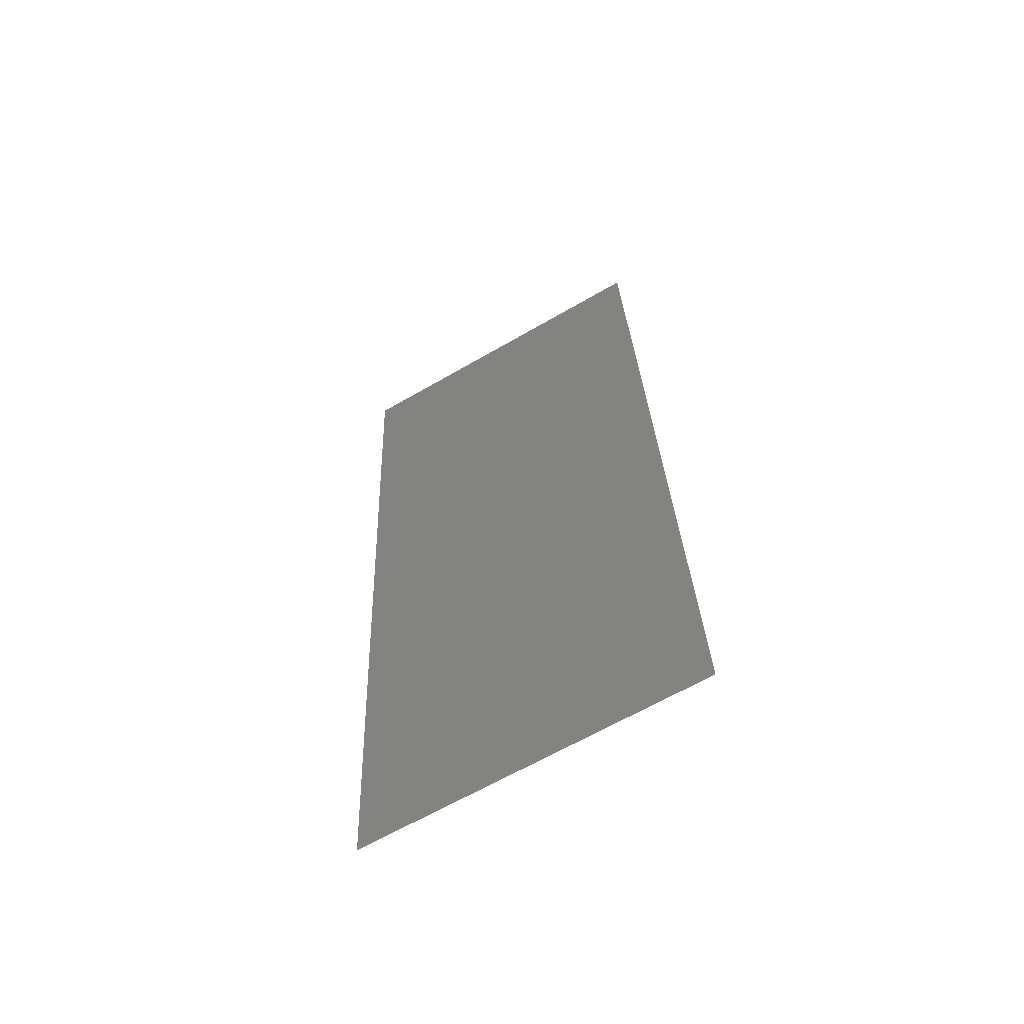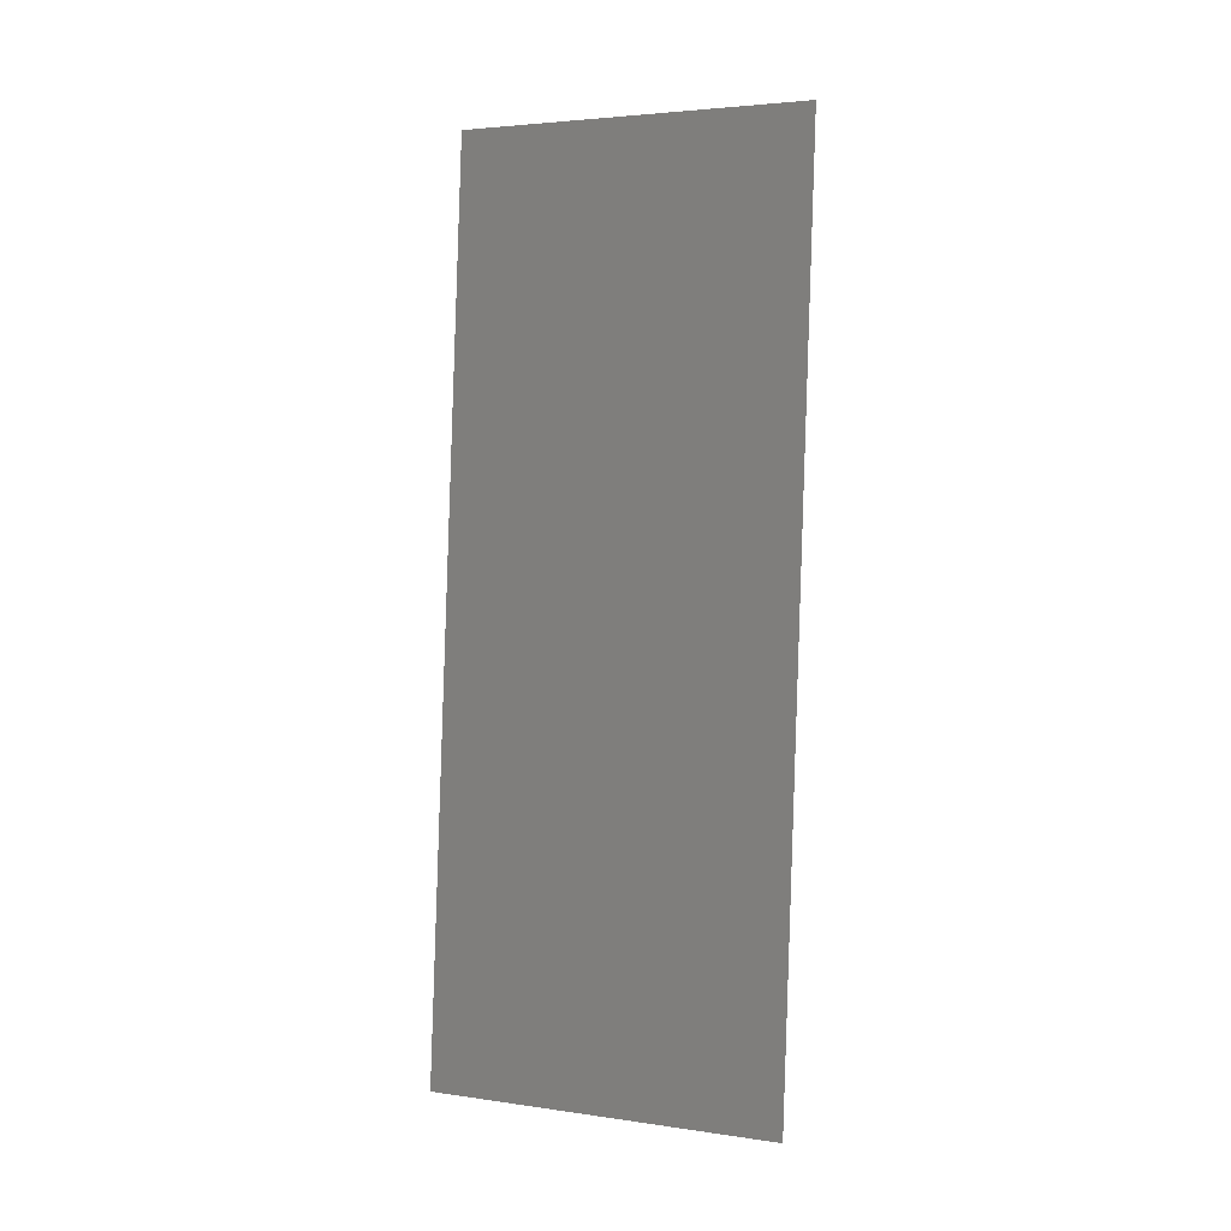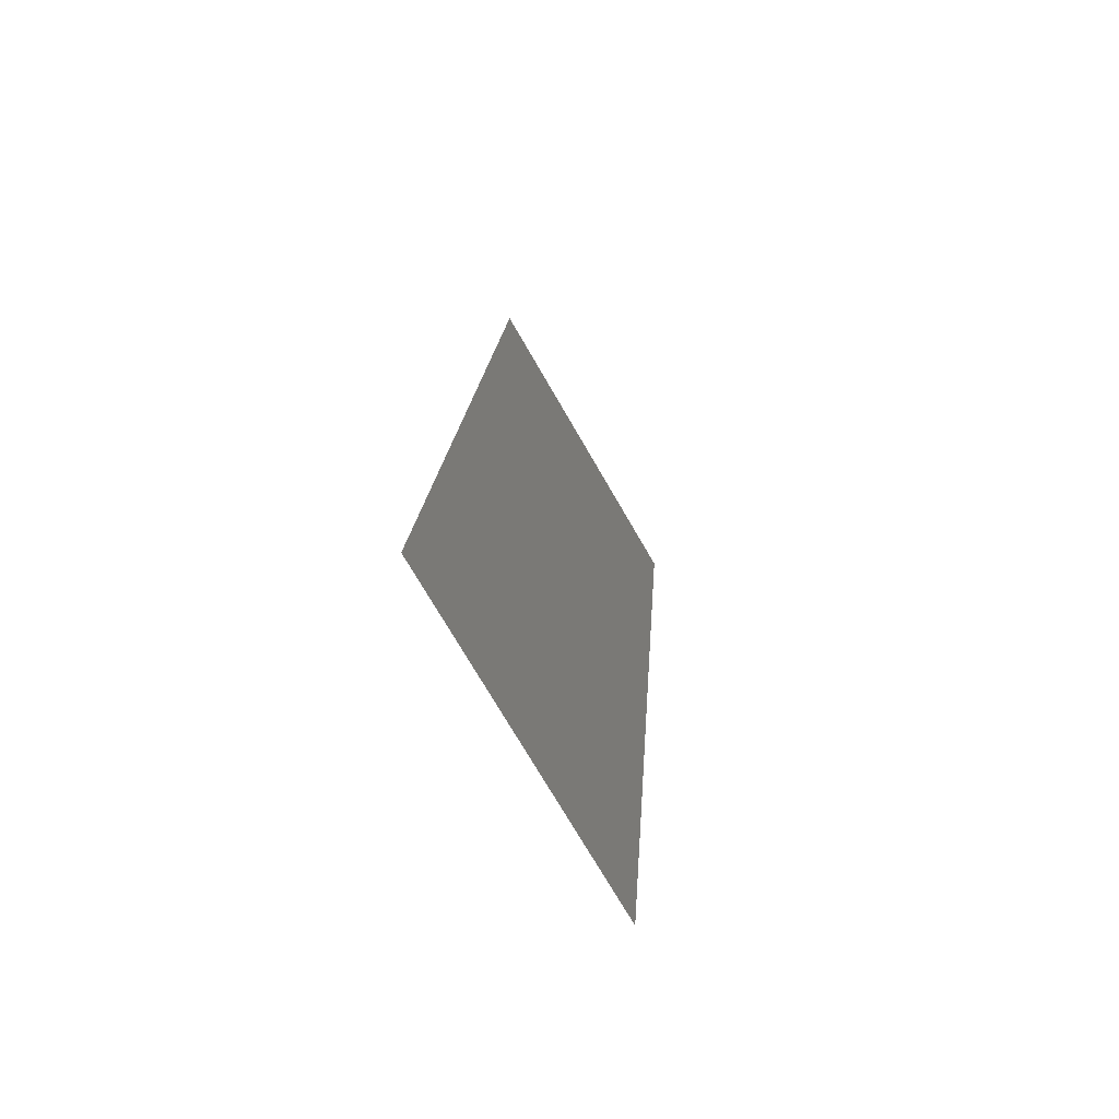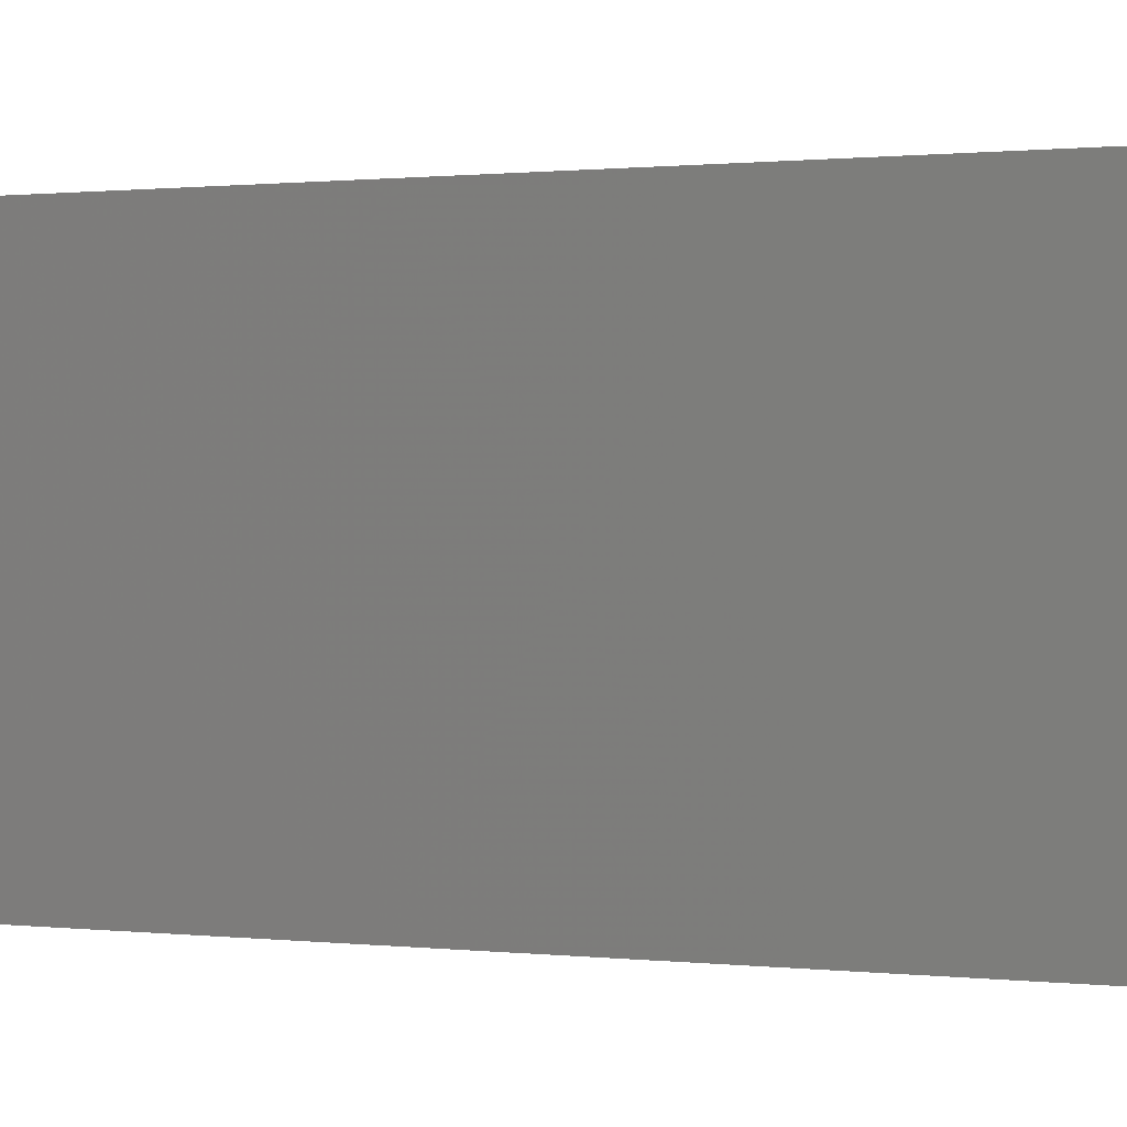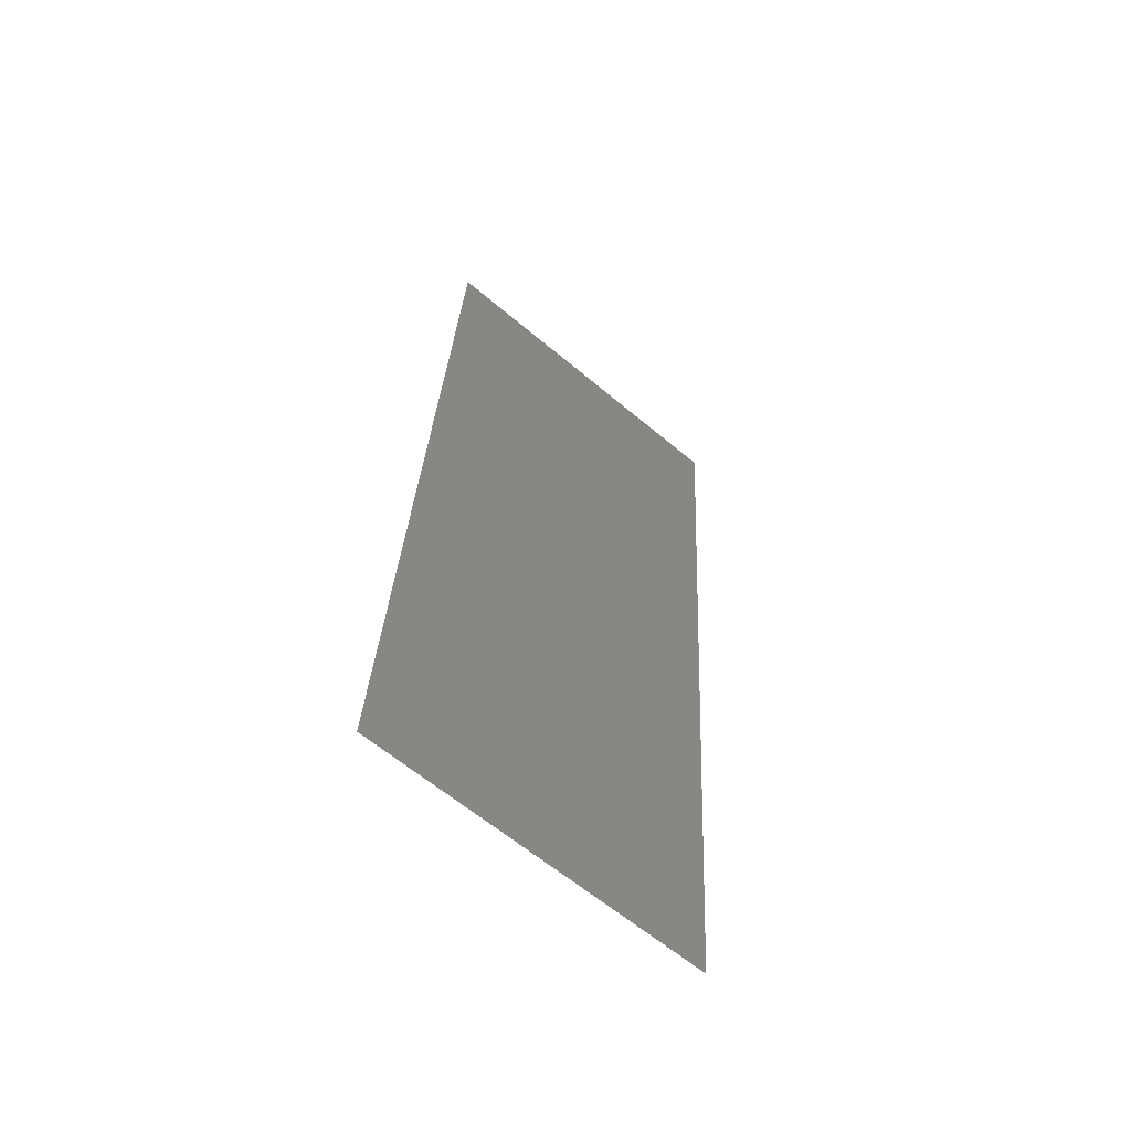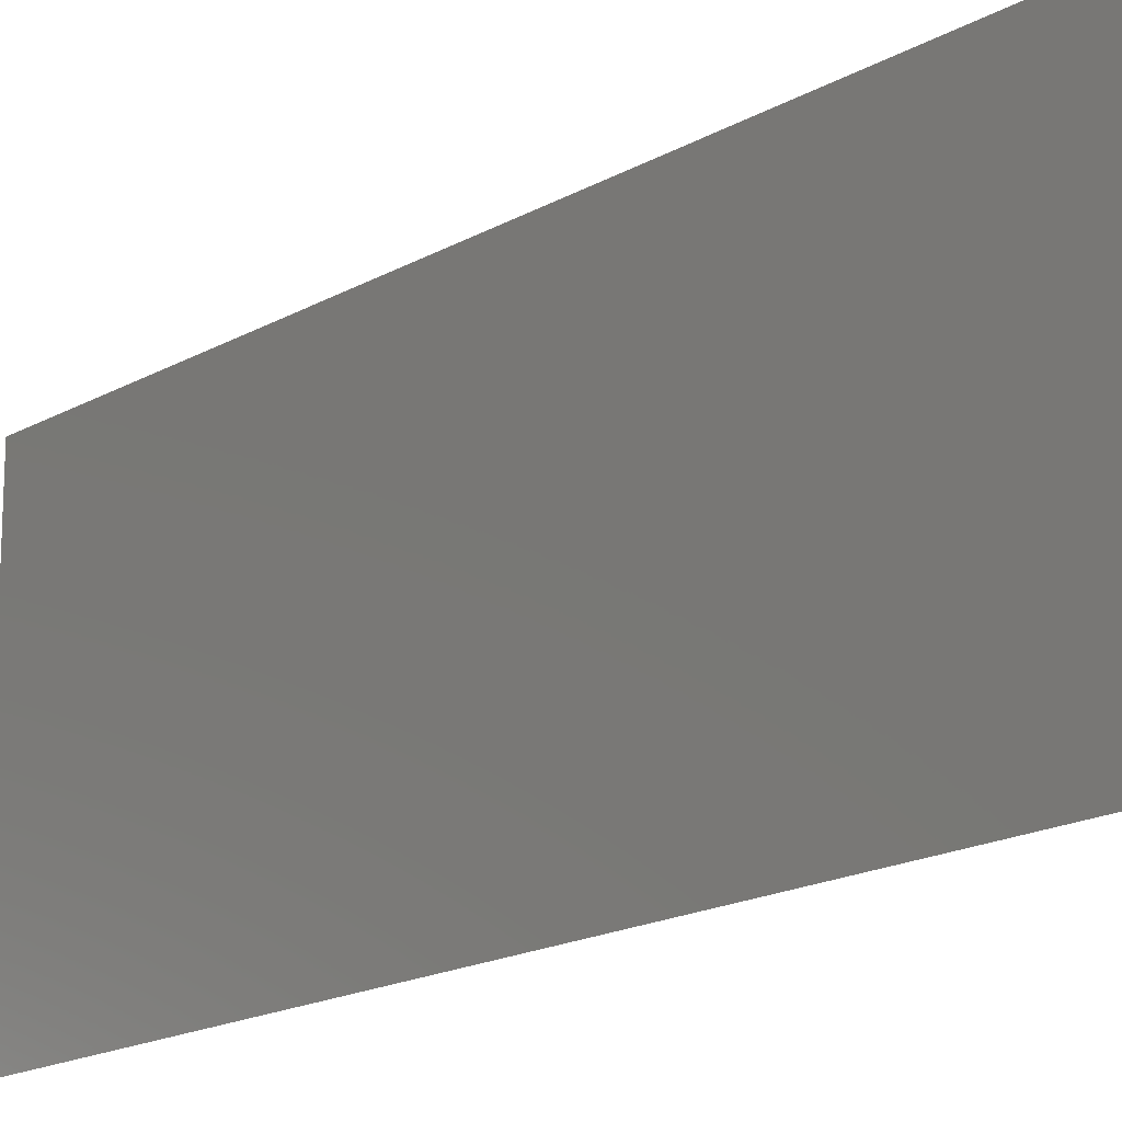
<metadata>
{"format":"stl","ext":"stl","renderer":"f3d","projection":"perspective","resolution":1024,"background":"white","views":[{"elev":-65.1,"azim":120.2,"up":"+Y"},{"elev":3.6,"azim":-64.2,"up":"+Y"},{"elev":-73.8,"azim":30.1,"up":"+Y"},{"elev":0.6,"azim":-66.5,"up":"+Z"},{"elev":-63.1,"azim":49.7,"up":"+Y"},{"elev":-17.5,"azim":133.9,"up":"+Z"}]}
</metadata>
<code>
# stl→obj: 21 verts, 26 faces
v 0.01027 0.03057 0.02
v 0.01068 0.03605 0.009072
v 0.01103 0.04076 0.02
v 0.009517 0.02038 0
v 0.009096 0.01474 0.0107
v 0.008758 0.01019 0
v 0.009894 0.02545 0.009962
v 0.009517 0.02038 0.02
v 0.01126 0.04377 0.01241
v 0.008534 0.007177 0.007573
v 0.01027 0.03057 0
v 0.008758 0.01019 0.02
v 0.01103 0.04076 0
v 0.008 0 0
v 0.008 0 0.01
v 0.01179 0.05096 0.02
v 0.01179 0.05096 0.01
v 0.00845 0.006042 0.01404
v 0.01134 0.04489 0.005926
v 0.01179 0.05096 0
v 0.008 0 0.02
f 1 2 3
f 4 5 6
f 1 7 2
f 8 7 1
f 4 7 5
f 5 7 8
f 2 9 3
f 5 10 6
f 11 7 4
f 2 7 11
f 12 5 8
f 13 2 11
f 14 10 15
f 16 9 17
f 6 10 14
f 3 9 16
f 12 18 5
f 13 19 2
f 5 18 10
f 2 19 9
f 20 19 13
f 21 18 12
f 17 19 20
f 15 18 21
f 10 18 15
f 9 19 17

</code>
